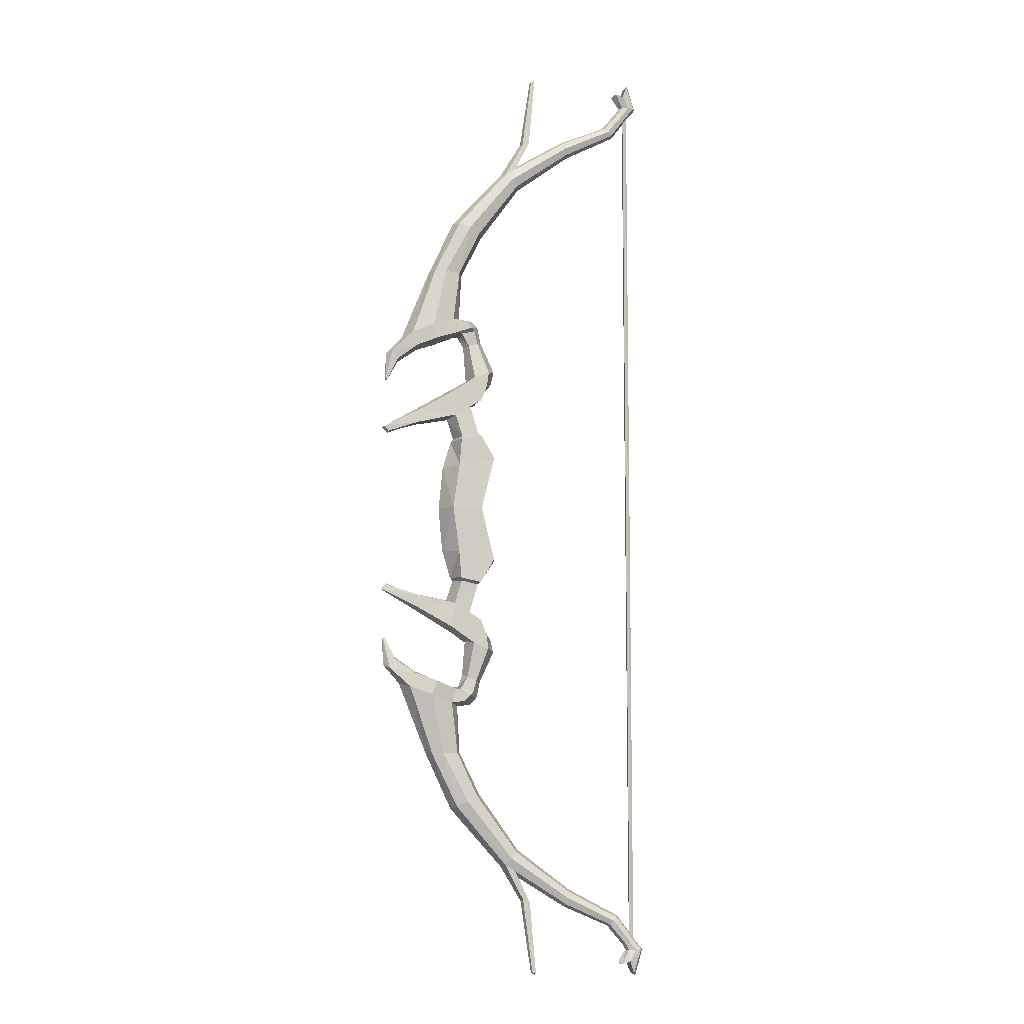
<metadata>
{"format":"obj","ext":"obj","renderer":"f3d","projection":"perspective","resolution":1024,"background":"white","views":[{"elev":-8.0,"azim":-14.4,"up":"+Y"}]}
</metadata>
<code>
o Bow_Golden_Cylinder.012
v 1.048 2.569 -0.03935
v 1.012 2.633 -0.04974
v 1.085 2.569 -0.02782
v 1.037 2.704 -0.03517
v 1.1 2.569 0
v 1.056 2.718 -0
v 1.085 2.569 0.02782
v 1.037 2.704 0.03517
v 1.048 2.569 0.03935
v 1.012 2.633 0.04974
v 1.011 2.569 0.02782
v 0.9697 2.652 0.03517
v 0.9961 2.569 -0
v 0.9504 2.637 -0
v 1.011 2.569 -0.02782
v 0.9697 2.652 -0.03517
v 1.014 2.523 -0.03868
v 1.04 2.514 -0.02735
v 1.051 2.51 -0
v 1.04 2.514 0.02735
v 1.014 2.523 0.03868
v 0.9889 2.533 0.02735
v 0.9783 2.537 0
v 0.9889 2.533 -0.02735
v 0.9164 2.401 -0.04223
v 0.9391 2.381 -0.02986
v 0.9485 2.373 -0
v 0.9391 2.381 0.02986
v 0.9164 2.401 0.04223
v 0.8938 2.42 0.02986
v 0.8844 2.428 0
v 0.8938 2.42 -0.02986
v 0.6372 2.267 -0.05147
v 0.6466 2.232 -0.03639
v 0.6505 2.217 0
v 0.6466 2.232 0.03639
v 0.6372 2.267 0.05147
v 0.6278 2.302 0.03639
v 0.6239 2.317 0
v 0.6278 2.302 -0.03639
v 0.2921 2.034 -0.06936
v 0.3276 2.001 -0.04904
v 0.3423 1.986 0
v 0.3276 2.001 0.04904
v 0.2921 2.034 0.06936
v 0.2566 2.068 0.04904
v 0.2419 2.082 0
v 0.2566 2.068 -0.04904
v 0.02693 1.707 -0.0945
v 0.08682 1.677 -0.06682
v 0.1116 1.665 0
v 0.08682 1.677 0.06682
v 0.02693 1.707 0.0945
v -0.03296 1.737 0.06682
v -0.05777 1.749 0
v -0.03296 1.737 -0.06682
v -0.1945 1.093 -0.1217
v -0.0718 1.139 -0.08606
v -0.02099 1.158 1e-06
v -0.0718 1.139 0.08606
v -0.1945 1.093 0.1217
v -0.3171 1.048 0.08606
v -0.368 1.029 1e-06
v -0.3171 1.048 -0.08606
v -0.1653 1.015 -0.1217
v -0.04264 1.061 -0.08606
v -0.05223 1.046 1e-06
v -0.04264 1.061 0.08606
v -0.1653 1.015 0.1217
v -0.288 0.9694 0.08606
v -0.2837 0.9534 1e-06
v -0.288 0.9694 -0.08606
v 0.005935 1.129 -0.08606
v 0.05675 1.148 1e-06
v 0.005935 1.129 0.08606
v 0.04261 1.093 -0.08606
v 0.09342 1.112 1e-06
v 0.04261 1.093 0.08606
v 0.05942 0.79 -0.08606
v 0.02306 0.7754 1e-06
v 0.05942 0.79 0.08606
v 0.1447 0.8218 0.08606
v 0.1447 0.8218 -0.08606
v 0.1955 0.8408 1e-06
v 0.09833 0.6528 -0.08606
v 0.06728 0.6339 1e-06
v 0.09833 0.6528 0.08606
v 0.1335 0.7388 0.08606
v 0.1335 0.7388 -0.08606
v 0.1769 0.7652 1e-06
v 0.1134 1.017 1e-06
v 0.0821 1.006 -0.05297
v 0.02963 0.986 -0.05297
v 0.007243 0.977 1e-06
v 0.02963 0.986 0.05297
v 0.0821 1.006 0.05297
v -0.07725 0.6964 -0.08606
v -0.1164 0.6942 1e-06
v -0.07725 0.6964 0.08606
v -0.05625 0.5586 -0.08606
v -0.08965 0.5382 1e-06
v -0.05625 0.5586 0.08606
v -0.03648 0.7407 1e-06
v 0.001062 0.75 0.08606
v 0.04269 0.619 1e-06
v 0.03232 0.6126 -0.08606
v 0.001062 0.75 -0.08606
v 0.03232 0.6126 0.08606
v -0.02451 0.4127 -0.1154
v -0.06838 0.4036 1e-06
v -0.02451 0.4127 0.1154
v 0.1054 0.4396 1e-06
v 0.09177 0.4368 0.1154
v 0.09177 0.4368 -0.1154
v -0.03694 0.2594 -0.1135
v -0.1156 0.2431 1e-06
v -0.03694 0.2594 0.1135
v 0.1961 0.3076 1e-06
v 0.1716 0.3026 0.1135
v 0.1716 0.3026 -0.1135
v -0.0168 0.4292 -0.0947
v -0.0528 0.4217 1e-06
v -0.0168 0.4292 0.0947
v 0.07864 0.4489 0.0947
v 0.08981 0.4512 1e-06
v 0.07864 0.4489 -0.0947
v -0.1804 1.434 0.06065
v -0.1198 1.431 0.08577
v -0.03113 1.427 0.06065
v -0.006049 1.426 1e-06
v -0.03113 1.427 -0.06065
v -0.1198 1.431 -0.08577
v -0.1804 1.434 -0.06065
v -0.2055 1.435 1e-06
v 0.06076 1.076 -0.06468
v -0.01421 1.046 -0.00066
v 0.06076 1.076 0.06336
v 0.09855 1.09 -0.00066
v -0.01393 1.057 -0.06468
v -0.01393 1.057 0.06336
v 1.032 2.549 -0.01251
v 1.044 2.549 -0.0058
v 1.044 2.549 0.007619
v 1.032 2.549 0.01433
v 1.021 2.549 0.007619
v 1.021 2.549 -0.0058
v -0.4297 0.941 0.03979
v -0.4629 0.9207 1e-06
v -0.4297 0.941 -0.03979
v -0.3984 0.8899 0.03979
v -0.3953 0.8745 1e-06
v -0.3984 0.8899 -0.03979
v -0.4653 0.7753 0.009463
v -0.4697 0.7672 1e-06
v -0.4653 0.7753 -0.009461
v -0.4527 0.7685 0.009463
v -0.4572 0.7604 1e-06
v -0.4527 0.7685 -0.009461
v -0.1636 1.002 1e-06
v -0.2646 0.5884 -0.04836
v -0.2859 0.5939 1e-06
v -0.2646 0.5884 0.04836
v -0.2767 0.5111 -0.04836
v -0.2981 0.5059 1e-06
v -0.2767 0.5111 0.04836
v -0.4718 0.4834 -0.01508
v -0.4801 0.4769 1e-06
v -0.4718 0.4834 0.01508
v -0.4458 0.4561 -0.01508
v -0.45 0.4464 1e-06
v -0.4458 0.4561 0.01508
v 0.3493 2.073 0.06639
v 0.3805 2.039 0.04695
v 0.3934 2.025 0
v 0.3805 2.039 -0.04695
v 0.3181 2.107 -0.04695
v 0.3052 2.121 0
v 0.3181 2.107 0.04695
v 0.3493 2.073 -0.06639
v 0.3683 2.269 0.03026
v 0.3605 2.279 0
v 0.3683 2.269 -0.03026
v 0.4092 2.288 -0.02897
v 0.4092 2.288 0.02897
v 0.4025 2.297 0
v 0.4271 2.684 0.01647
v 0.4228 2.689 0
v 0.4271 2.684 -0.01647
v 0.4491 2.694 -0.01577
v 0.4491 2.694 0.01577
v 0.4454 2.7 0
v 1.048 -2.569 -0.03935
v 1.012 -2.633 -0.04974
v 1.085 -2.569 -0.02782
v 1.037 -2.704 -0.03517
v 1.1 -2.569 0
v 1.056 -2.718 -0
v 1.085 -2.569 0.02782
v 1.037 -2.704 0.03517
v 1.048 -2.569 0.03935
v 1.012 -2.633 0.04974
v 1.011 -2.569 0.02782
v 0.9697 -2.652 0.03517
v 0.9961 -2.569 -0
v 0.9504 -2.637 -0
v 1.011 -2.569 -0.02782
v 0.9697 -2.652 -0.03517
v 1.014 -2.523 -0.03868
v 1.04 -2.514 -0.02735
v 1.051 -2.51 -0
v 1.04 -2.514 0.02735
v 1.014 -2.523 0.03868
v 0.9889 -2.533 0.02735
v 0.9783 -2.537 0
v 0.9889 -2.533 -0.02735
v 0.9164 -2.401 -0.04223
v 0.9391 -2.381 -0.02986
v 0.9485 -2.373 -0
v 0.9391 -2.381 0.02986
v 0.9164 -2.401 0.04223
v 0.8938 -2.42 0.02986
v 0.8844 -2.428 0
v 0.8938 -2.42 -0.02986
v 0.6372 -2.267 -0.05147
v 0.6466 -2.232 -0.03639
v 0.6505 -2.217 0
v 0.6466 -2.232 0.03639
v 0.6372 -2.267 0.05147
v 0.6278 -2.302 0.03639
v 0.6239 -2.317 0
v 0.6278 -2.302 -0.03639
v 0.2921 -2.034 -0.06936
v 0.3276 -2.001 -0.04904
v 0.3423 -1.986 0
v 0.3276 -2.001 0.04904
v 0.2921 -2.034 0.06936
v 0.2566 -2.068 0.04904
v 0.2419 -2.082 0
v 0.2566 -2.068 -0.04904
v 0.02693 -1.707 -0.0945
v 0.08682 -1.677 -0.06682
v 0.1116 -1.665 0
v 0.08682 -1.677 0.06682
v 0.02693 -1.707 0.0945
v -0.03296 -1.737 0.06682
v -0.05777 -1.749 0
v -0.03296 -1.737 -0.06682
v -0.1945 -1.093 -0.1217
v -0.0718 -1.139 -0.08606
v -0.02099 -1.158 1e-06
v -0.0718 -1.139 0.08606
v -0.1945 -1.093 0.1217
v -0.3171 -1.048 0.08606
v -0.368 -1.029 1e-06
v -0.3171 -1.048 -0.08606
v -0.1653 -1.015 -0.1217
v -0.04264 -1.061 -0.08606
v -0.05223 -1.046 1e-06
v -0.04264 -1.061 0.08606
v -0.1653 -1.015 0.1217
v -0.288 -0.9694 0.08606
v -0.2837 -0.9534 1e-06
v -0.288 -0.9694 -0.08606
v 0.005935 -1.129 -0.08606
v 0.05675 -1.148 1e-06
v 0.005935 -1.129 0.08606
v 0.04261 -1.093 -0.08606
v 0.09342 -1.112 1e-06
v 0.04261 -1.093 0.08606
v 0.05942 -0.79 -0.08606
v 0.02306 -0.7754 1e-06
v 0.05942 -0.79 0.08606
v 0.1447 -0.8218 0.08606
v 0.1447 -0.8218 -0.08606
v 0.1955 -0.8408 1e-06
v 0.09833 -0.6528 -0.08606
v 0.06728 -0.6339 1e-06
v 0.09833 -0.6528 0.08606
v 0.1335 -0.7388 0.08606
v 0.1335 -0.7388 -0.08606
v 0.1769 -0.7652 1e-06
v 0.1134 -1.017 1e-06
v 0.0821 -1.006 -0.05297
v 0.02963 -0.986 -0.05297
v 0.007243 -0.977 1e-06
v 0.02963 -0.986 0.05297
v 0.0821 -1.006 0.05297
v -0.07725 -0.6964 -0.08606
v -0.1164 -0.6942 1e-06
v -0.07725 -0.6964 0.08606
v -0.05625 -0.5586 -0.08606
v -0.08965 -0.5382 1e-06
v -0.05625 -0.5586 0.08606
v -0.03648 -0.7407 1e-06
v 0.001062 -0.75 0.08606
v 0.04269 -0.619 1e-06
v 0.03232 -0.6126 -0.08606
v 0.001062 -0.75 -0.08606
v 0.03232 -0.6126 0.08606
v -0.02451 -0.4127 -0.1154
v -0.06838 -0.4036 1e-06
v -0.02451 -0.4127 0.1154
v 0.1054 -0.4396 1e-06
v 0.09177 -0.4368 0.1154
v 0.09177 -0.4368 -0.1154
v -0.03694 -0.2594 -0.1135
v -0.1156 -0.2431 1e-06
v -0.03694 -0.2594 0.1135
v 0.1961 -0.3076 1e-06
v 0.1716 -0.3026 0.1135
v 0.1716 -0.3026 -0.1135
v -0.07401 0 -0.1186
v -0.1384 0 1e-06
v -0.07401 0 0.1186
v 0.09659 0 0.1186
v 0.09659 0 -0.1186
v 0.1166 0 1e-06
v -0.0168 -0.4292 -0.0947
v -0.0528 -0.4217 1e-06
v -0.0168 -0.4292 0.0947
v 0.07864 -0.4489 0.0947
v 0.08981 -0.4512 1e-06
v 0.07864 -0.4489 -0.0947
v -0.1804 -1.434 0.06065
v -0.1198 -1.431 0.08577
v -0.03113 -1.427 0.06065
v -0.006049 -1.426 1e-06
v -0.03113 -1.427 -0.06065
v -0.1198 -1.431 -0.08577
v -0.1804 -1.434 -0.06065
v -0.2055 -1.435 1e-06
v 0.06076 -1.076 -0.06468
v -0.01421 -1.046 -0.00066
v 0.06076 -1.076 0.06336
v 0.09855 -1.09 -0.00066
v -0.01393 -1.057 -0.06468
v -0.01393 -1.057 0.06336
v 1.032 0 -0.01251
v 1.032 -2.549 -0.01251
v 1.044 0 -0.0058
v 1.044 -2.549 -0.0058
v 1.044 0 0.007619
v 1.044 -2.549 0.007619
v 1.032 0 0.01433
v 1.032 -2.549 0.01433
v 1.021 0 0.007619
v 1.021 -2.549 0.007619
v 1.021 0 -0.0058
v 1.021 -2.549 -0.0058
v -0.4297 -0.941 0.03979
v -0.4629 -0.9207 1e-06
v -0.4297 -0.941 -0.03979
v -0.3984 -0.8899 0.03979
v -0.3953 -0.8745 1e-06
v -0.3984 -0.8899 -0.03979
v -0.4653 -0.7753 0.009463
v -0.4697 -0.7672 1e-06
v -0.4653 -0.7753 -0.009461
v -0.4527 -0.7685 0.009463
v -0.4572 -0.7604 1e-06
v -0.4527 -0.7685 -0.009461
v -0.1636 -1.002 1e-06
v -0.2646 -0.5884 -0.04836
v -0.2859 -0.5939 1e-06
v -0.2646 -0.5884 0.04836
v -0.2767 -0.5111 -0.04836
v -0.2981 -0.5059 1e-06
v -0.2767 -0.5111 0.04836
v -0.4718 -0.4834 -0.01508
v -0.4801 -0.4769 1e-06
v -0.4718 -0.4834 0.01508
v -0.4458 -0.4561 -0.01508
v -0.45 -0.4464 1e-06
v -0.4458 -0.4561 0.01508
v 0.3493 -2.073 0.06639
v 0.3805 -2.039 0.04695
v 0.3934 -2.025 0
v 0.3805 -2.039 -0.04695
v 0.3181 -2.107 -0.04695
v 0.3052 -2.121 0
v 0.3181 -2.107 0.04695
v 0.3493 -2.073 -0.06639
v 0.3683 -2.269 0.03026
v 0.3605 -2.279 0
v 0.3683 -2.269 -0.03026
v 0.4092 -2.288 -0.02897
v 0.4092 -2.288 0.02897
v 0.4025 -2.297 0
v 0.4271 -2.684 0.01647
v 0.4228 -2.689 0
v 0.4271 -2.684 -0.01647
v 0.4491 -2.694 -0.01577
v 0.4491 -2.694 0.01577
v 0.4454 -2.7 0
f 2 3 1
f 3 6 5
f 6 7 5
f 7 10 9
f 10 11 9
f 12 13 11
f 4 8 6
f 13 16 15
f 15 2 1
f 3 19 18
f 20 27 19
f 11 21 9
f 15 17 24
f 1 18 17
f 7 19 5
f 13 22 11
f 9 20 7
f 13 24 23
f 31 40 39
f 17 26 25
f 24 25 32
f 23 30 22
f 21 28 20
f 18 27 26
f 23 32 31
f 22 29 21
f 172 44 173
f 30 37 29
f 28 35 27
f 25 34 33
f 32 33 40
f 31 38 30
f 29 36 28
f 26 35 34
f 48 49 56
f 175 43 42
f 47 182 48
f 178 45 172
f 173 43 174
f 179 42 41
f 176 41 48
f 177 184 178
f 134 62 127
f 47 54 46
f 45 52 44
f 42 51 50
f 47 56 55
f 46 53 45
f 44 51 43
f 41 50 49
f 57 133 132
f 60 128 61
f 59 131 130
f 134 64 63
f 127 61 128
f 129 59 130
f 71 150 151
f 159 72 65
f 61 68 60
f 59 73 58
f 63 149 148
f 62 69 61
f 68 75 60
f 57 66 65
f 64 65 72
f 74 76 73
f 74 78 77
f 94 79 80
f 59 75 74
f 66 73 76
f 92 84 83
f 83 90 89
f 79 89 85
f 95 82 96
f 96 84 91
f 93 83 79
f 94 81 95
f 86 89 90
f 86 88 87
f 82 90 84
f 81 88 82
f 103 99 104
f 136 95 140
f 135 93 139
f 137 91 138
f 137 95 96
f 138 92 135
f 136 93 94
f 98 162 99
f 101 165 164
f 106 97 107
f 108 99 102
f 103 97 98
f 80 107 103
f 87 104 108
f 86 108 105
f 85 107 79
f 80 104 81
f 86 106 85
f 100 126 121
f 106 125 126
f 101 123 102
f 108 125 105
f 101 121 122
f 102 124 108
f 55 133 134
f 50 130 131
f 53 129 52
f 55 127 54
f 56 132 133
f 49 131 132
f 52 130 51
f 54 128 53
f 67 139 136
f 159 70 71
f 77 135 76
f 78 140 137
f 77 137 138
f 76 139 66
f 67 140 68
f 2 12 10
f 12 16 14
f 4 10 8
f 58 132 131
f 151 156 157
f 152 155 149
f 72 149 64
f 71 152 72
f 63 147 62
f 70 147 150
f 153 157 156
f 155 157 154
f 148 153 147
f 150 153 156
f 151 158 152
f 148 155 154
f 161 168 162
f 159 68 69
f 159 66 67
f 164 171 170
f 102 162 165
f 100 160 97
f 101 163 100
f 98 160 161
f 167 171 168
f 167 169 170
f 165 168 171
f 163 166 160
f 164 169 163
f 161 166 167
f 38 177 178
f 33 176 40
f 34 179 33
f 35 173 174
f 37 178 172
f 40 177 39
f 35 175 34
f 36 172 173
f 181 188 182
f 184 186 180
f 177 183 185
f 47 180 181
f 178 180 46
f 176 182 183
f 191 188 187
f 191 186 190
f 185 189 191
f 183 188 189
f 181 186 187
f 185 190 184
f 194 193 192
f 194 197 195
f 198 197 196
f 198 201 199
f 202 201 200
f 204 203 202
f 195 197 199
f 204 207 205
f 206 193 207
f 194 210 196
f 218 211 210
f 212 202 200
f 206 208 192
f 192 209 194
f 210 198 196
f 213 204 202
f 211 200 198
f 204 215 206
f 222 231 223
f 208 217 209
f 215 216 208
f 221 214 213
f 219 212 211
f 209 218 210
f 214 223 215
f 220 213 212
f 235 375 376
f 228 221 220
f 226 219 218
f 216 225 217
f 223 224 216
f 229 222 221
f 227 220 219
f 217 226 218
f 239 240 232
f 378 234 377
f 385 238 239
f 236 381 375
f 234 376 377
f 382 233 378
f 379 232 382
f 387 380 381
f 331 253 254
f 245 238 237
f 243 236 235
f 233 242 234
f 238 247 239
f 244 237 236
f 242 235 234
f 232 241 233
f 248 330 255
f 325 251 252
f 250 328 249
f 331 255 330
f 324 252 253
f 326 250 251
f 262 353 261
f 263 362 256
f 259 252 251
f 264 250 249
f 254 352 255
f 260 253 252
f 266 259 251
f 248 257 249
f 255 256 248
f 267 265 264
f 265 269 266
f 285 270 284
f 250 266 251
f 257 264 249
f 283 275 282
f 274 281 275
f 270 280 274
f 273 286 287
f 275 287 282
f 284 274 283
f 272 285 286
f 277 280 276
f 279 277 278
f 281 273 275
f 279 272 273
f 290 294 295
f 286 333 337
f 284 332 336
f 282 334 335
f 334 286 337
f 283 335 332
f 333 284 336
f 365 289 290
f 292 368 293
f 288 297 298
f 299 290 295
f 294 288 298
f 271 298 270
f 278 295 272
f 277 299 278
f 298 276 270
f 295 271 272
f 297 277 276
f 291 323 297
f 297 322 296
f 320 292 293
f 322 299 296
f 292 318 291
f 321 293 299
f 246 330 247
f 241 327 242
f 326 244 243
f 324 246 245
f 247 329 240
f 240 328 241
f 327 243 242
f 325 245 244
f 258 336 257
f 261 362 262
f 332 268 267
f 269 337 259
f 268 334 269
f 336 267 257
f 337 258 259
f 203 193 201
f 203 205 207
f 201 195 199
f 344 342 340
f 329 249 328
f 354 359 353
f 358 355 352
f 352 263 255
f 355 262 263
f 350 254 253
f 261 350 253
f 356 360 357
f 360 358 357
f 356 351 350
f 353 356 350
f 361 354 355
f 351 358 352
f 371 364 365
f 259 362 260
f 362 257 256
f 367 374 368
f 293 365 290
f 363 291 288
f 366 292 291
f 289 363 288
f 374 370 371
f 370 372 369
f 368 371 365
f 369 366 363
f 372 367 366
f 364 369 363
f 229 380 230
f 379 224 231
f 382 225 224
f 226 376 227
f 228 381 229
f 380 231 230
f 378 226 225
f 227 375 228
f 391 384 385
f 389 387 383
f 380 386 379
f 238 383 237
f 383 381 237
f 379 385 239
f 394 391 392
f 389 394 393
f 388 392 386
f 386 391 385
f 384 389 383
f 393 388 387
f 2 4 3
f 3 4 6
f 6 8 7
f 7 8 10
f 10 12 11
f 12 14 13
f 13 14 16
f 15 16 2
f 3 5 19
f 20 28 27
f 11 22 21
f 15 1 17
f 1 3 18
f 7 20 19
f 13 23 22
f 9 21 20
f 13 15 24
f 31 32 40
f 17 18 26
f 24 17 25
f 23 31 30
f 21 29 28
f 18 19 27
f 23 24 32
f 22 30 29
f 172 45 44
f 30 38 37
f 28 36 35
f 25 26 34
f 32 25 33
f 31 39 38
f 29 37 36
f 26 27 35
f 48 41 49
f 175 174 43
f 47 181 182
f 178 46 45
f 173 44 43
f 179 175 42
f 176 179 41
f 177 185 184
f 134 63 62
f 47 55 54
f 45 53 52
f 42 43 51
f 47 48 56
f 46 54 53
f 44 52 51
f 41 42 50
f 57 64 133
f 60 129 128
f 59 58 131
f 134 133 64
f 127 62 61
f 129 60 59
f 71 70 150
f 159 71 72
f 61 69 68
f 59 74 73
f 63 64 149
f 62 70 69
f 68 78 75
f 57 58 66
f 64 57 65
f 74 77 76
f 74 75 78
f 94 93 79
f 59 60 75
f 66 58 73
f 92 91 84
f 83 84 90
f 79 83 89
f 95 81 82
f 96 82 84
f 93 92 83
f 94 80 81
f 86 85 89
f 86 90 88
f 82 88 90
f 81 87 88
f 103 98 99
f 136 94 95
f 135 92 93
f 137 96 91
f 137 140 95
f 138 91 92
f 136 139 93
f 98 161 162
f 101 102 165
f 106 100 97
f 108 104 99
f 103 107 97
f 80 79 107
f 87 81 104
f 86 87 108
f 85 106 107
f 80 103 104
f 86 105 106
f 100 106 126
f 106 105 125
f 101 122 123
f 108 124 125
f 101 100 121
f 102 123 124
f 55 56 133
f 50 51 130
f 53 128 129
f 55 134 127
f 56 49 132
f 49 50 131
f 52 129 130
f 54 127 128
f 67 66 139
f 159 69 70
f 77 138 135
f 78 68 140
f 77 78 137
f 76 135 139
f 67 136 140
f 2 16 12
f 4 2 10
f 58 57 132
f 151 150 156
f 152 158 155
f 72 152 149
f 71 151 152
f 63 148 147
f 70 62 147
f 153 154 157
f 155 158 157
f 148 154 153
f 150 147 153
f 151 157 158
f 148 149 155
f 161 167 168
f 159 67 68
f 159 65 66
f 164 165 171
f 102 99 162
f 100 163 160
f 101 164 163
f 98 97 160
f 167 170 171
f 167 166 169
f 165 162 168
f 163 169 166
f 164 170 169
f 161 160 166
f 38 39 177
f 33 179 176
f 34 175 179
f 35 36 173
f 37 38 178
f 40 176 177
f 35 174 175
f 36 37 172
f 181 187 188
f 184 190 186
f 177 176 183
f 47 46 180
f 178 184 180
f 176 48 182
f 191 189 188
f 191 187 186
f 185 183 189
f 183 182 188
f 181 180 186
f 185 191 190
f 194 195 193
f 194 196 197
f 198 199 197
f 198 200 201
f 202 203 201
f 204 205 203
f 204 206 207
f 206 192 193
f 194 209 210
f 218 219 211
f 212 213 202
f 206 215 208
f 192 208 209
f 210 211 198
f 213 214 204
f 211 212 200
f 204 214 215
f 222 230 231
f 208 216 217
f 215 223 216
f 221 222 214
f 219 220 212
f 209 217 218
f 214 222 223
f 220 221 213
f 235 236 375
f 228 229 221
f 226 227 219
f 216 224 225
f 223 231 224
f 229 230 222
f 227 228 220
f 217 225 226
f 239 247 240
f 378 233 234
f 385 384 238
f 236 237 381
f 234 235 376
f 382 232 233
f 379 239 232
f 387 388 380
f 331 324 253
f 245 246 238
f 243 244 236
f 233 241 242
f 238 246 247
f 244 245 237
f 242 243 235
f 232 240 241
f 248 329 330
f 325 326 251
f 250 327 328
f 331 254 255
f 324 325 252
f 326 327 250
f 262 354 353
f 263 262 362
f 259 260 252
f 264 265 250
f 254 351 352
f 260 261 253
f 266 269 259
f 248 256 257
f 255 263 256
f 267 268 265
f 265 268 269
f 285 271 270
f 250 265 266
f 257 267 264
f 283 274 275
f 274 280 281
f 270 276 280
f 273 272 286
f 275 273 287
f 284 270 274
f 272 271 285
f 277 281 280
f 279 281 277
f 281 279 273
f 279 278 272
f 290 289 294
f 286 285 333
f 284 283 332
f 282 287 334
f 334 287 286
f 283 282 335
f 333 285 284
f 365 364 289
f 292 367 368
f 288 291 297
f 299 293 290
f 294 289 288
f 271 294 298
f 278 299 295
f 277 296 299
f 298 297 276
f 295 294 271
f 297 296 277
f 291 318 323
f 297 323 322
f 320 319 292
f 322 321 299
f 292 319 318
f 321 320 293
f 246 331 330
f 241 328 327
f 326 325 244
f 324 331 246
f 247 330 329
f 240 329 328
f 327 326 243
f 325 324 245
f 258 333 336
f 261 260 362
f 332 335 268
f 269 334 337
f 268 335 334
f 336 332 267
f 337 333 258
f 203 207 193
f 201 193 195
f 340 338 344
f 338 348 344
f 348 346 344
f 329 248 249
f 354 360 359
f 358 361 355
f 352 355 263
f 355 354 262
f 350 351 254
f 261 353 350
f 356 359 360
f 360 361 358
f 356 357 351
f 353 359 356
f 361 360 354
f 351 357 358
f 371 370 364
f 259 258 362
f 362 258 257
f 367 373 374
f 293 368 365
f 363 366 291
f 366 367 292
f 289 364 363
f 374 373 370
f 370 373 372
f 368 374 371
f 369 372 366
f 372 373 367
f 364 370 369
f 229 381 380
f 379 382 224
f 382 378 225
f 226 377 376
f 228 375 381
f 380 379 231
f 378 377 226
f 227 376 375
f 391 390 384
f 389 393 387
f 380 388 386
f 238 384 383
f 383 387 381
f 379 386 385
f 394 390 391
f 389 390 394
f 388 394 392
f 386 392 391
f 384 390 389
f 393 394 388
f 123 113 124
f 121 110 122
f 112 119 118
f 110 115 116
f 124 112 125
f 123 110 111
f 126 112 114
f 121 114 109
f 113 117 119
f 110 117 111
f 112 120 114
f 114 115 109
f 119 317 118
f 316 115 120
f 317 120 118
f 117 315 119
f 116 314 117
f 312 116 115
f 304 320 321
f 301 318 319
f 303 310 304
f 301 306 300
f 303 321 322
f 320 301 319
f 323 303 322
f 318 305 323
f 304 308 302
f 308 301 302
f 311 303 305
f 306 305 300
f 317 310 309
f 306 316 311
f 311 317 309
f 315 308 310
f 307 314 313
f 307 312 306
f 123 111 113
f 121 109 110
f 112 113 119
f 110 109 115
f 124 113 112
f 123 122 110
f 126 125 112
f 121 126 114
f 113 111 117
f 110 116 117
f 112 118 120
f 114 120 115
f 119 315 317
f 316 312 115
f 317 316 120
f 117 314 315
f 116 313 314
f 312 313 116
f 304 302 320
f 301 300 318
f 303 309 310
f 301 307 306
f 303 304 321
f 320 302 301
f 323 305 303
f 318 300 305
f 304 310 308
f 308 307 301
f 311 309 303
f 306 311 305
f 317 315 310
f 306 312 316
f 311 316 317
f 315 314 308
f 307 308 314
f 307 313 312
f 141 340 338
f 142 342 340
f 143 344 342
f 144 346 344
f 145 348 346
f 146 338 348
f 340 339 338
f 342 341 340
f 344 343 342
f 346 345 344
f 348 347 346
f 338 349 348
f 141 142 340
f 142 143 342
f 143 144 344
f 144 145 346
f 145 146 348
f 146 141 338
f 340 341 339
f 342 343 341
f 344 345 343
f 346 347 345
f 348 349 347
f 338 339 349

</code>
